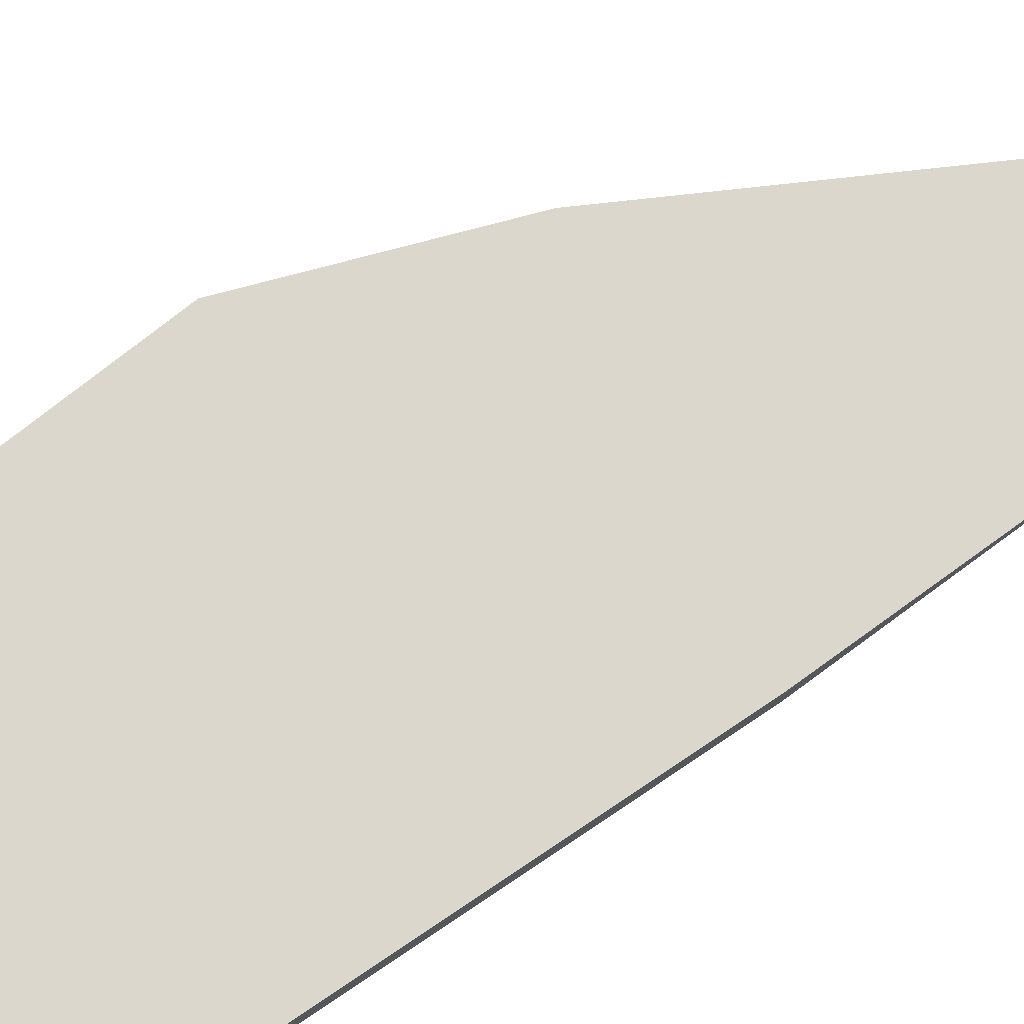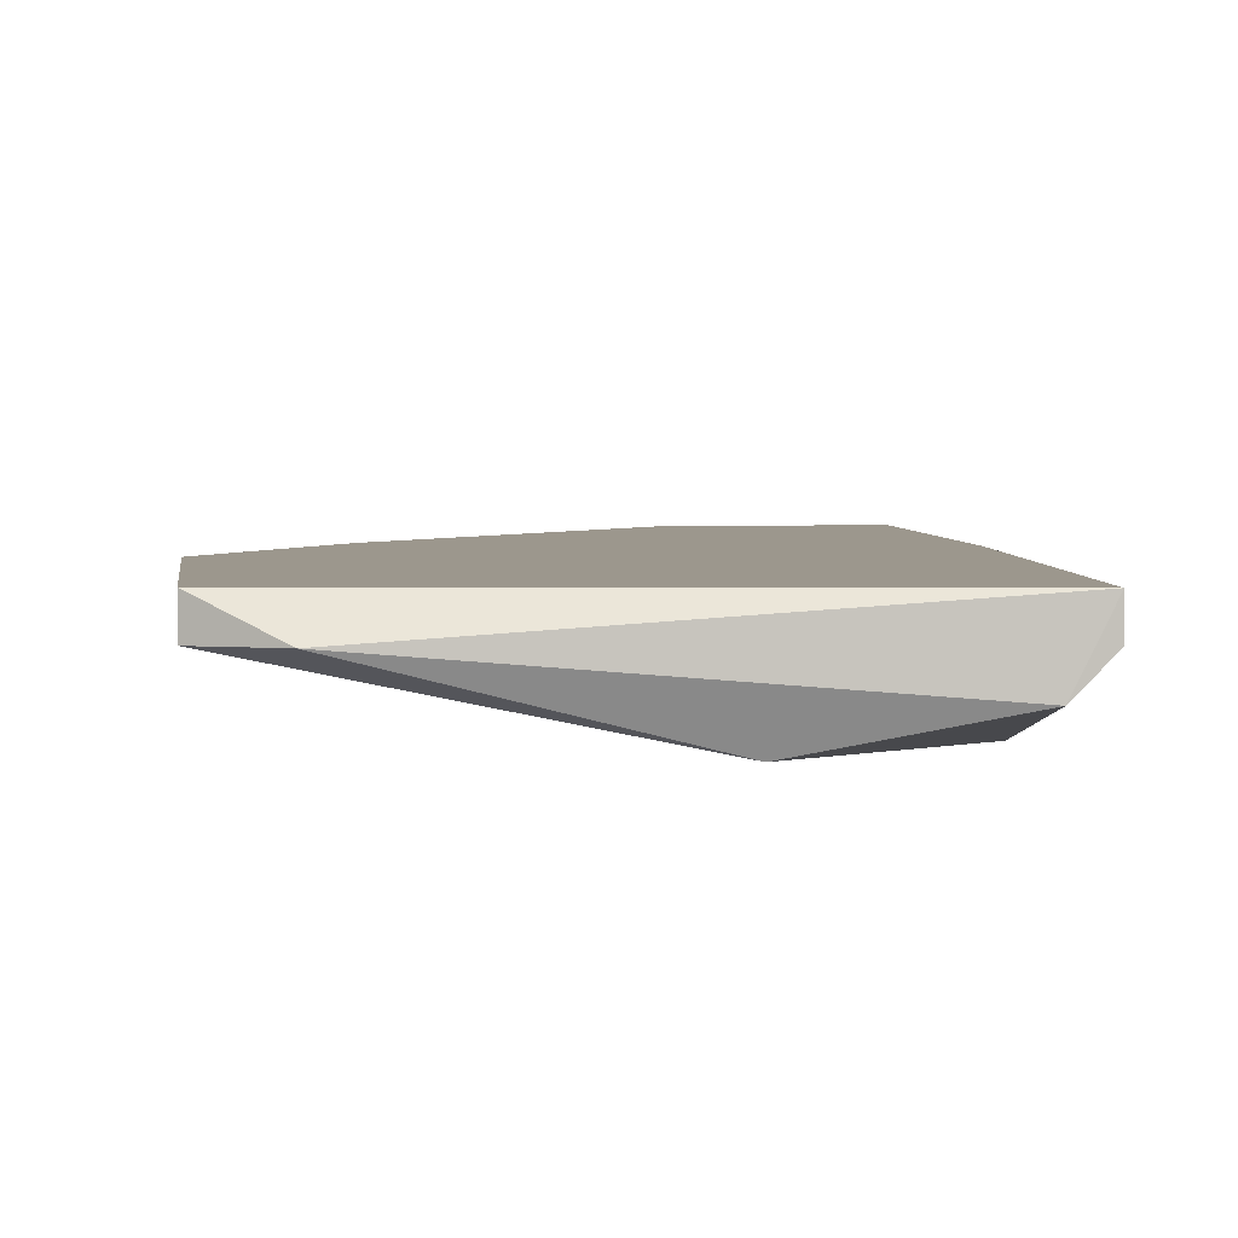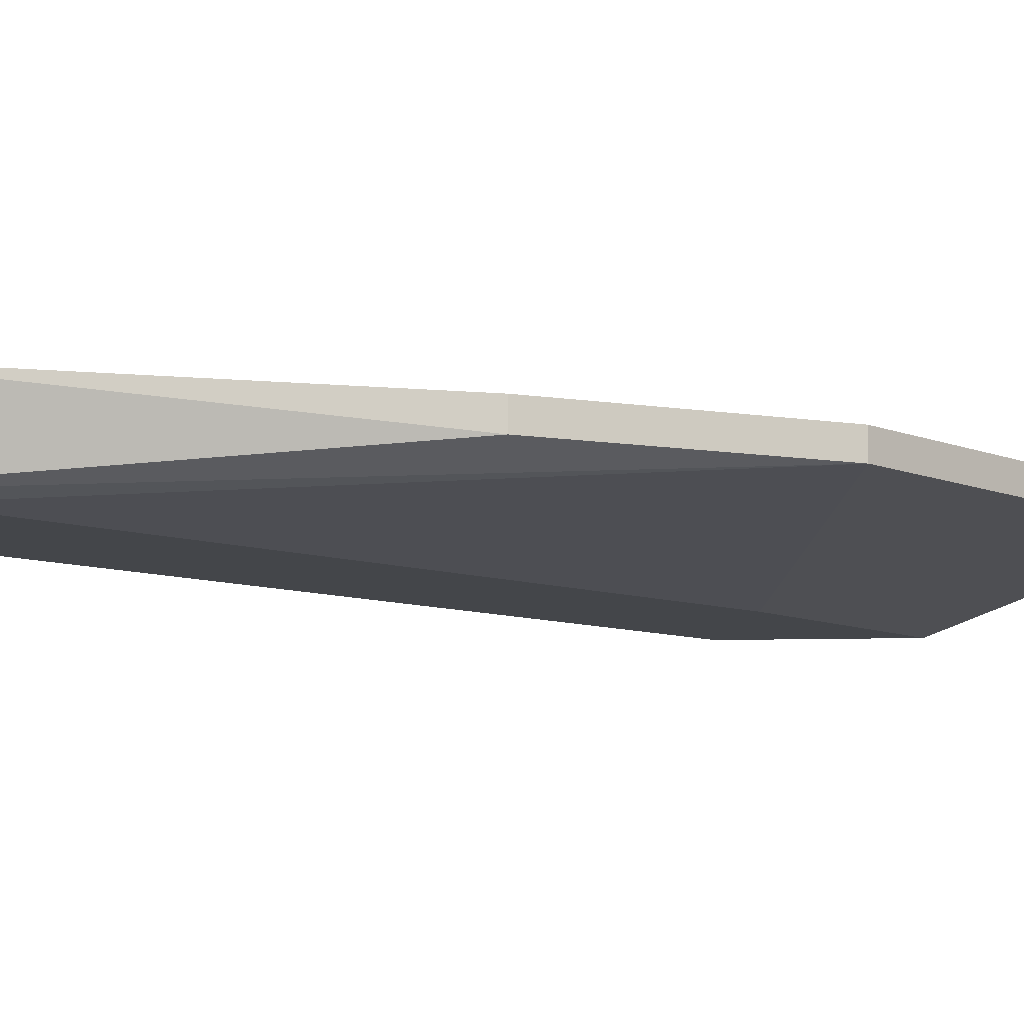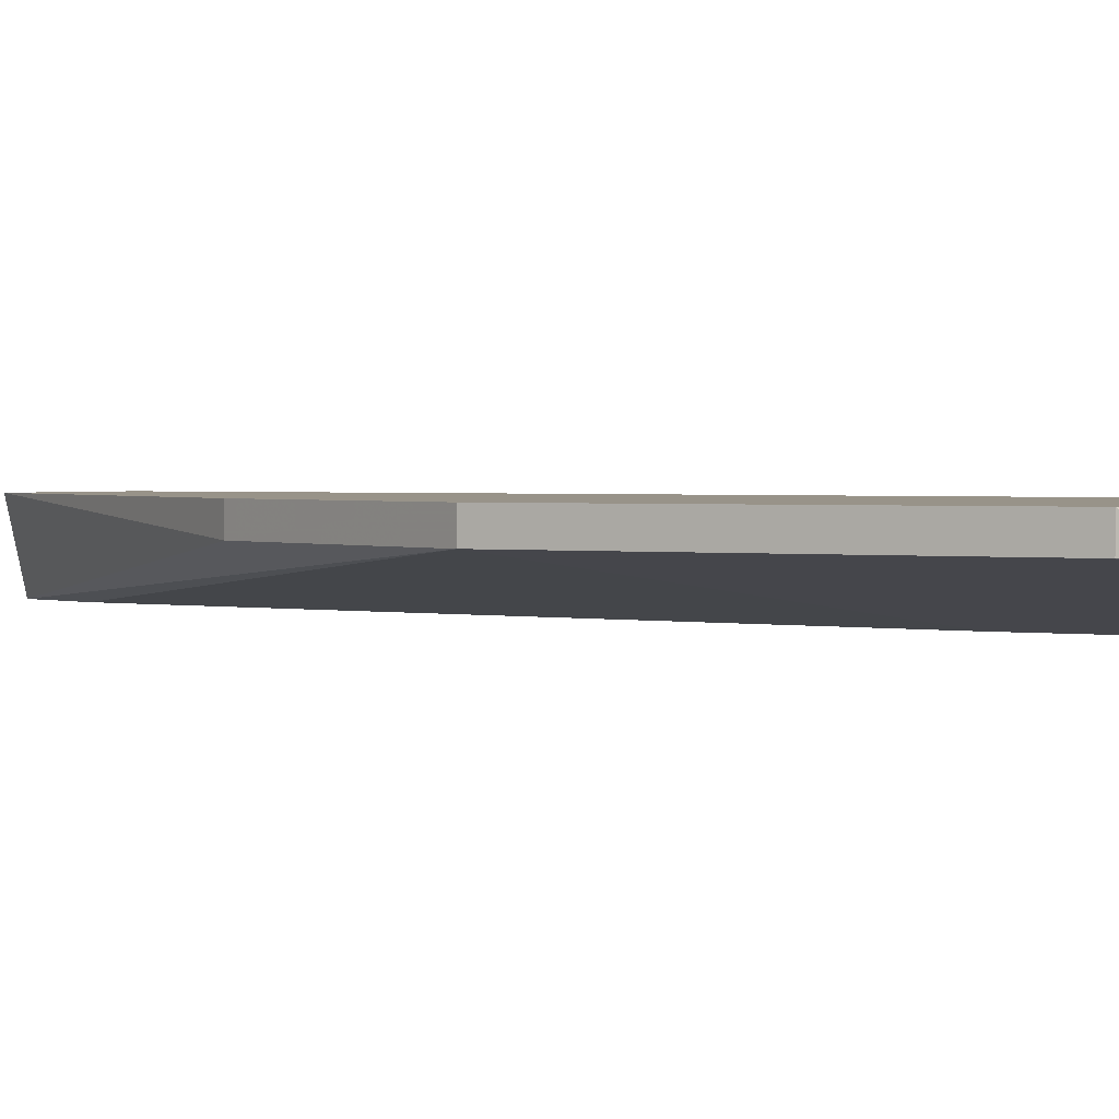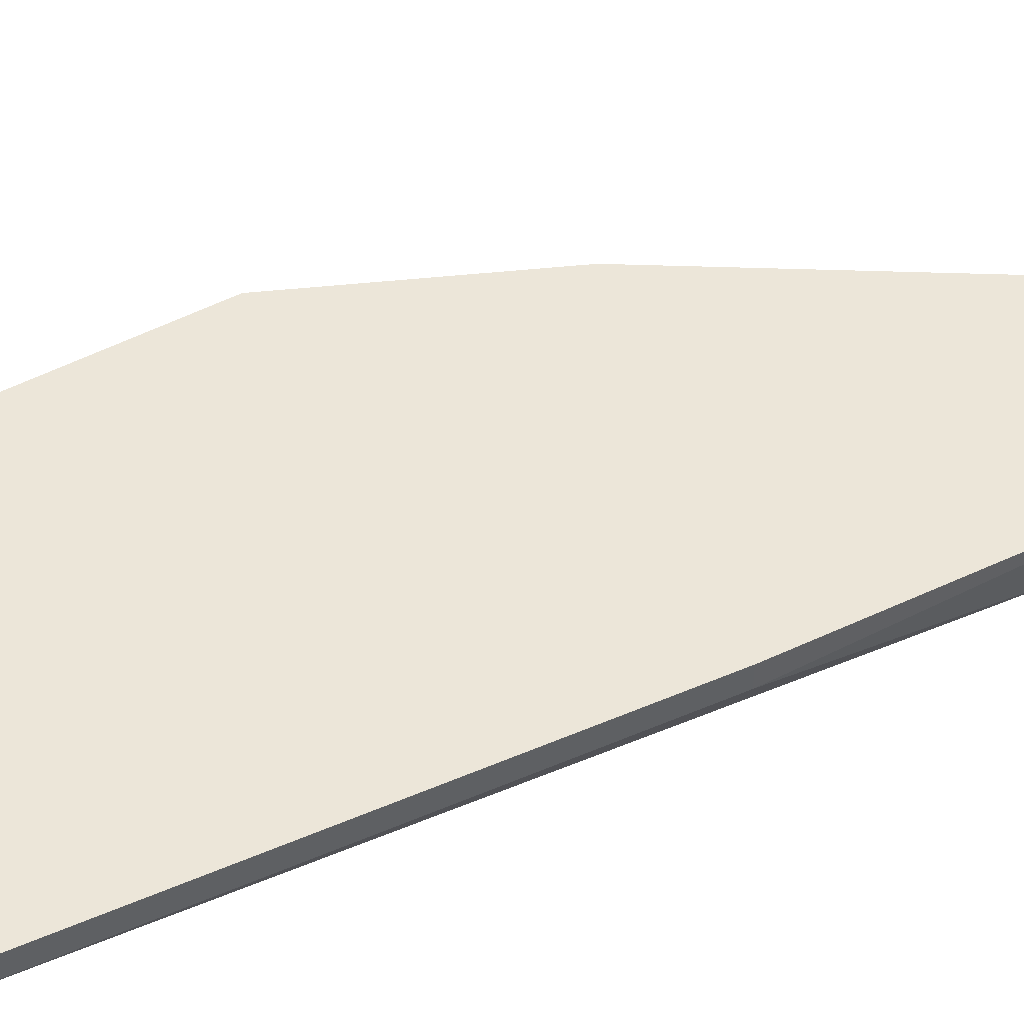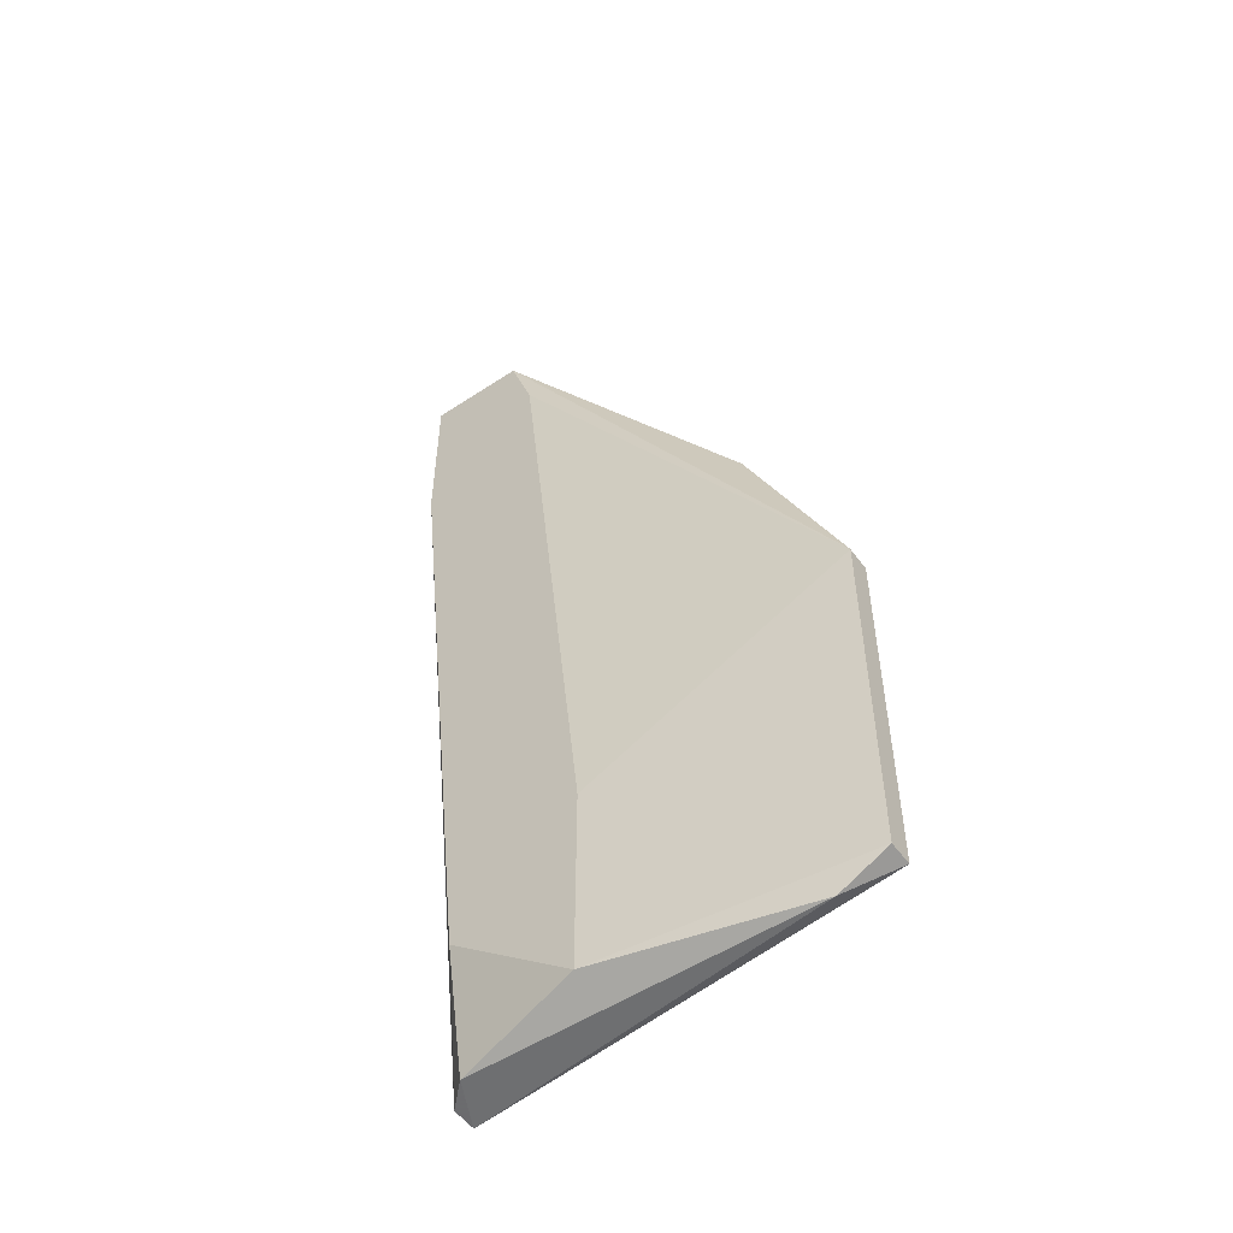
<metadata>
{"format":"obj","ext":"obj","renderer":"f3d","projection":"perspective","resolution":1024,"background":"white","views":[{"elev":72.8,"azim":-129.2,"up":"+Y"},{"elev":2.9,"azim":173.9,"up":"+Y"},{"elev":-9.7,"azim":43.2,"up":"+Y"},{"elev":1.6,"azim":120.3,"up":"+Y"},{"elev":49.2,"azim":-120.6,"up":"+Y"},{"elev":-53.5,"azim":35.4,"up":"+Z"}]}
</metadata>
<code>
v -0.04954 0.007157 -0.03371
v -0.04675 0.008552 -0.0114
v -0.04675 0.008552 -0.03232
v -0.04675 0.007157 -0.0114
v -0.04675 0.007157 -0.03232
v -0.07325 0.008552 0.02068
v -0.06767 0.004368 -0.02814
v -0.06767 0.005764 -0.03511
v -0.07185 0.004368 0.01091
v -0.07185 0.004368 0.02068
v -0.07185 0.008552 -0.004436
v -0.07185 0.007157 -0.004436
v -0.06069 0.004368 -0.03371
v -0.06069 0.004368 -0.02255
v -0.06487 0.004368 0.01649
v -0.06487 0.008552 0.02068
v -0.06906 0.008552 -0.03511
v -0.06906 0.007157 -0.03511
v -0.06627 0.004368 0.02068
v -0.05233 0.008552 0.00115
v -0.05233 0.007157 0.00115
f 16 21 20
f 11 2 17
f 2 11 16
f 2 4 3
f 17 2 3
f 10 13 19
f 16 10 19
f 13 10 7
f 16 11 6
f 10 16 6
f 4 13 5
f 3 4 5
f 7 10 9
f 10 6 9
f 4 2 21
f 19 4 21
f 16 19 21
f 11 17 18
f 7 9 18
f 13 4 14
f 19 13 14
f 17 3 1
f 5 13 1
f 3 5 1
f 4 19 15
f 14 4 15
f 19 14 15
f 6 11 12
f 9 6 12
f 11 18 12
f 18 9 12
f 13 7 8
f 18 17 8
f 7 18 8
f 17 1 8
f 1 13 8
f 2 16 20
f 21 2 20

</code>
